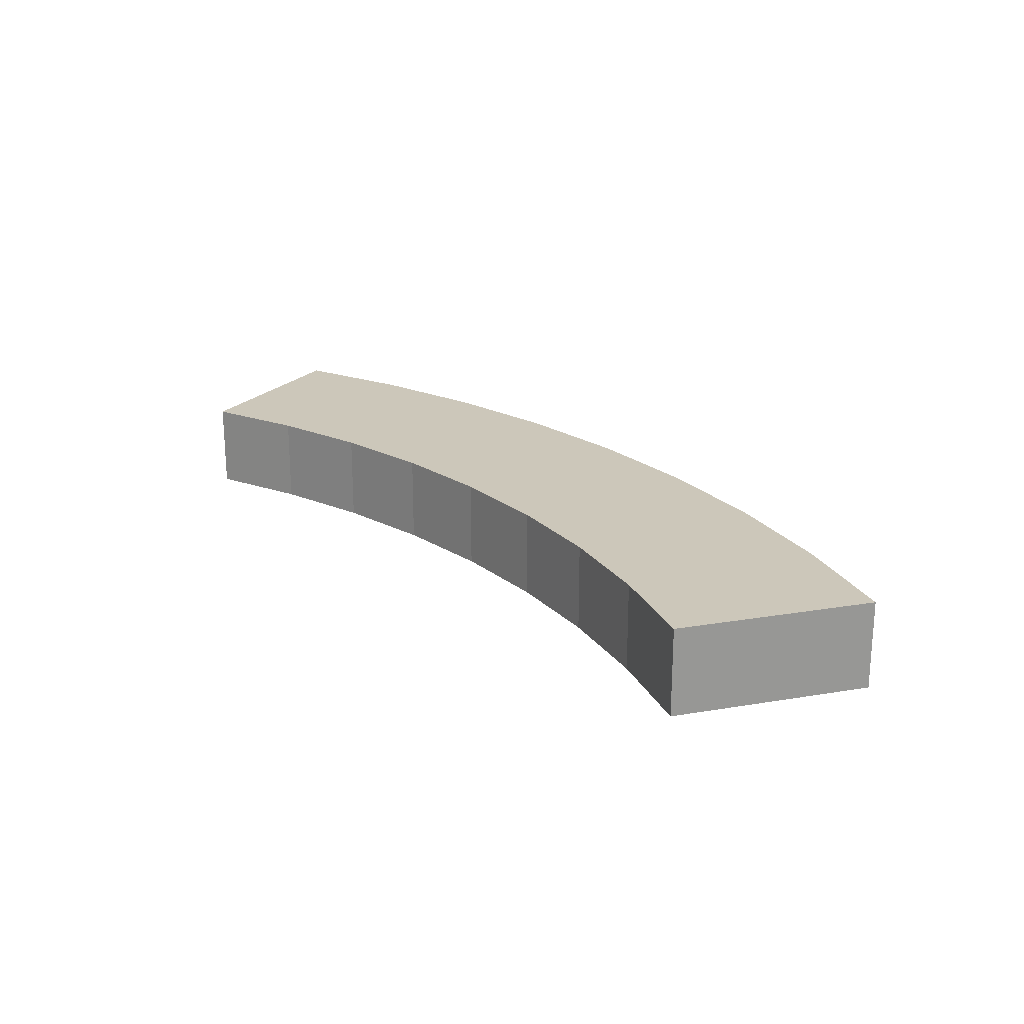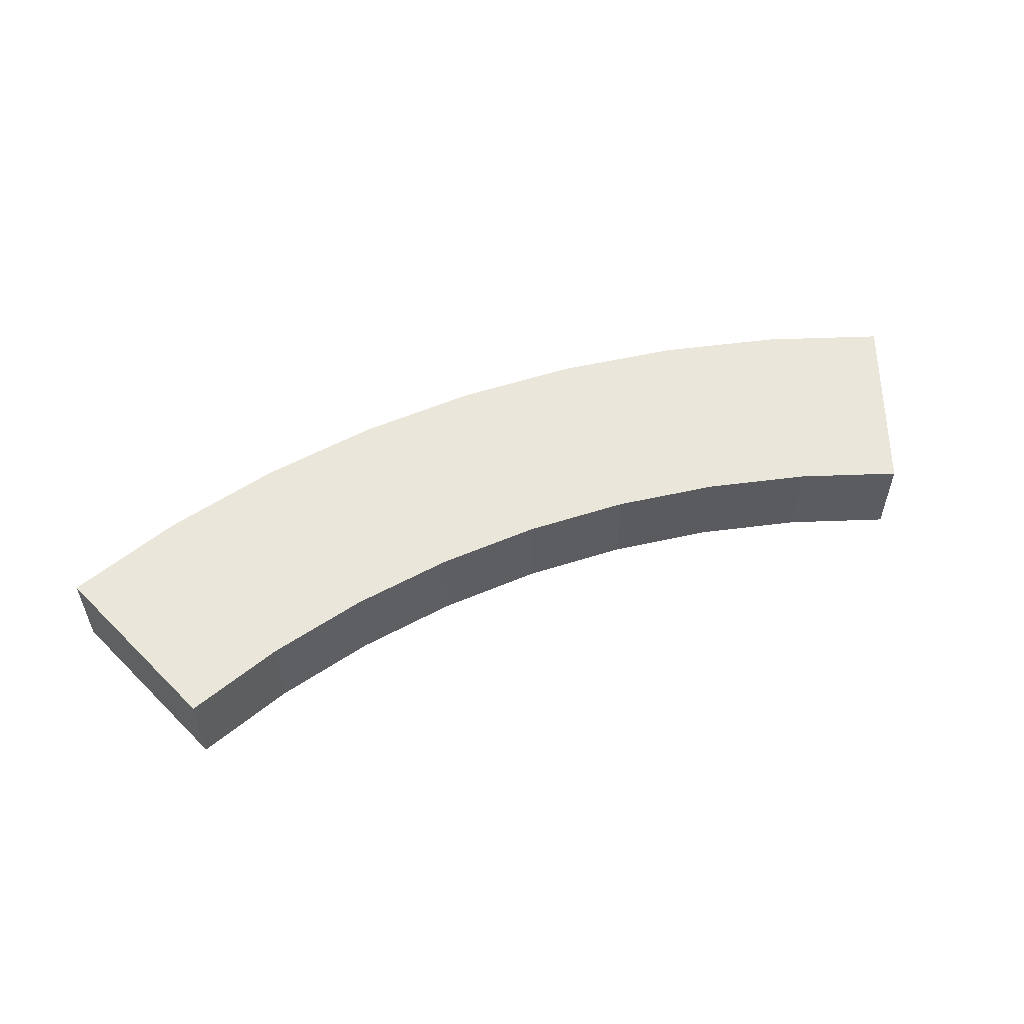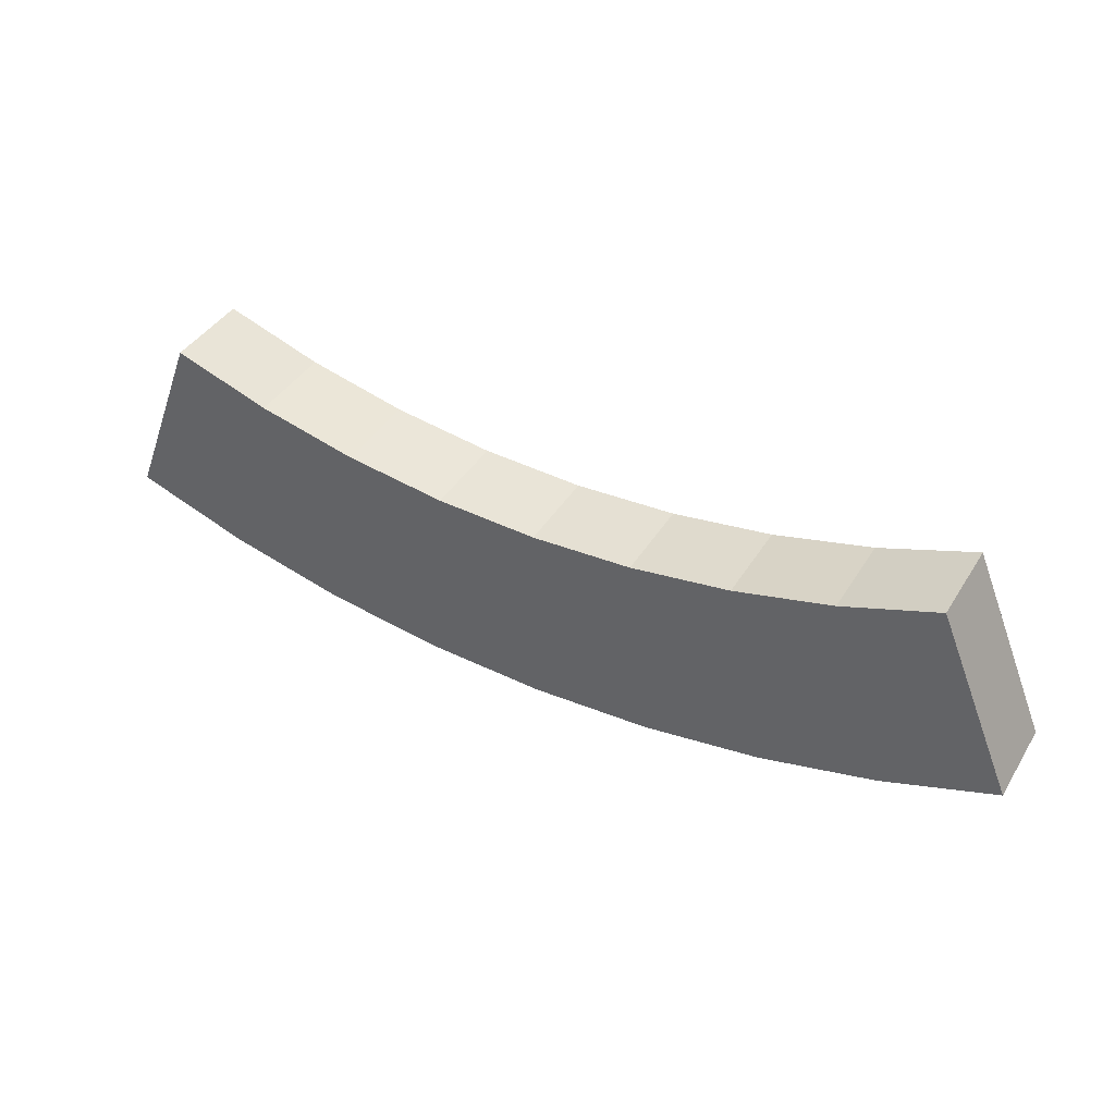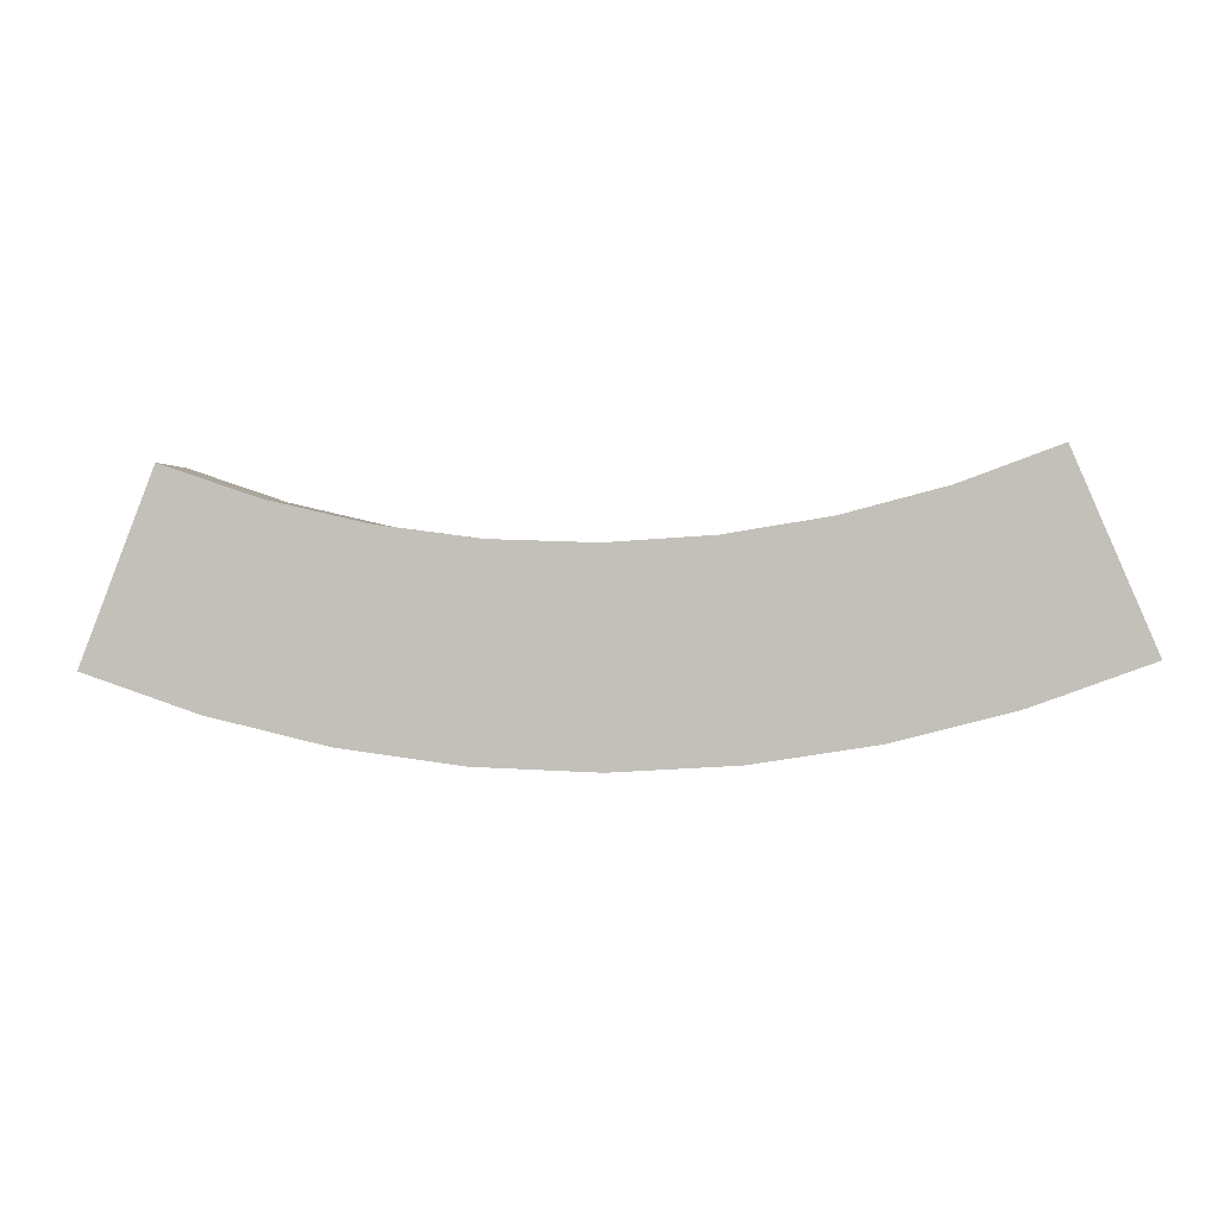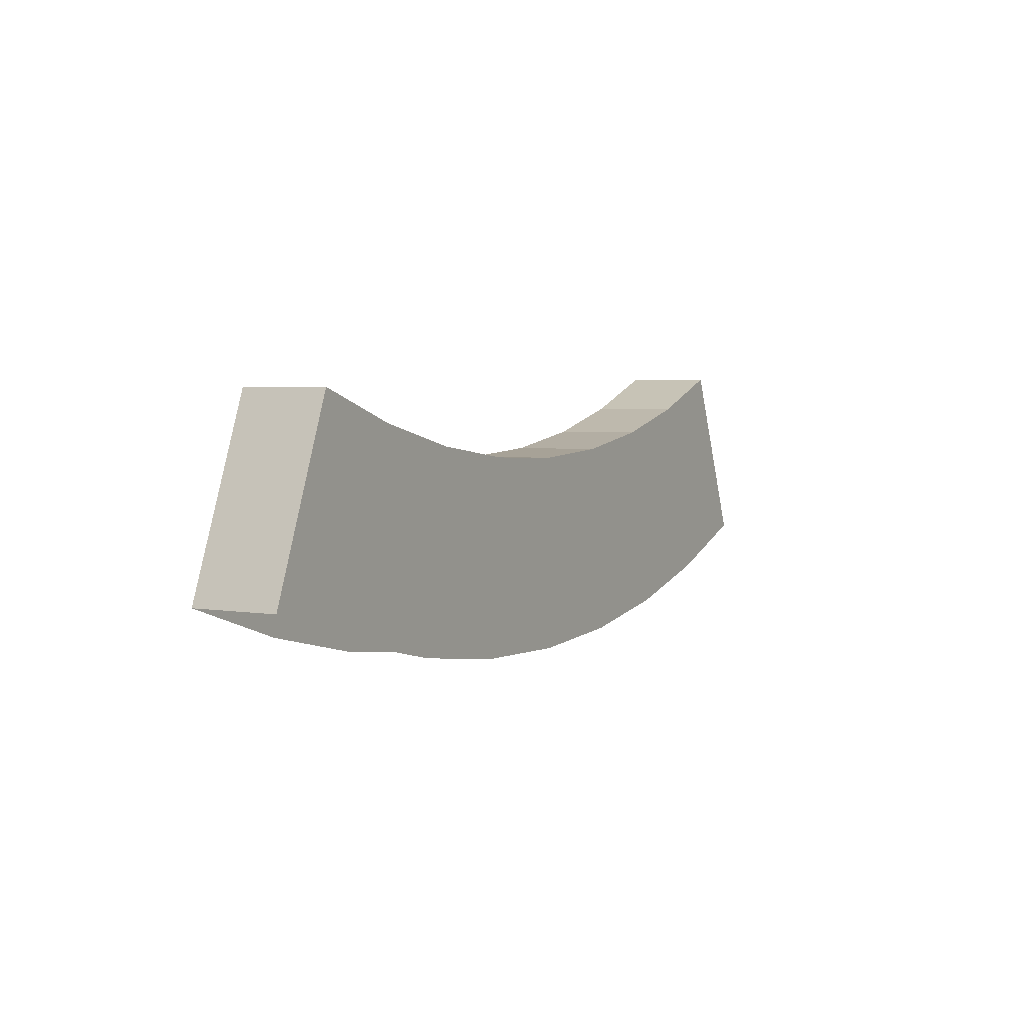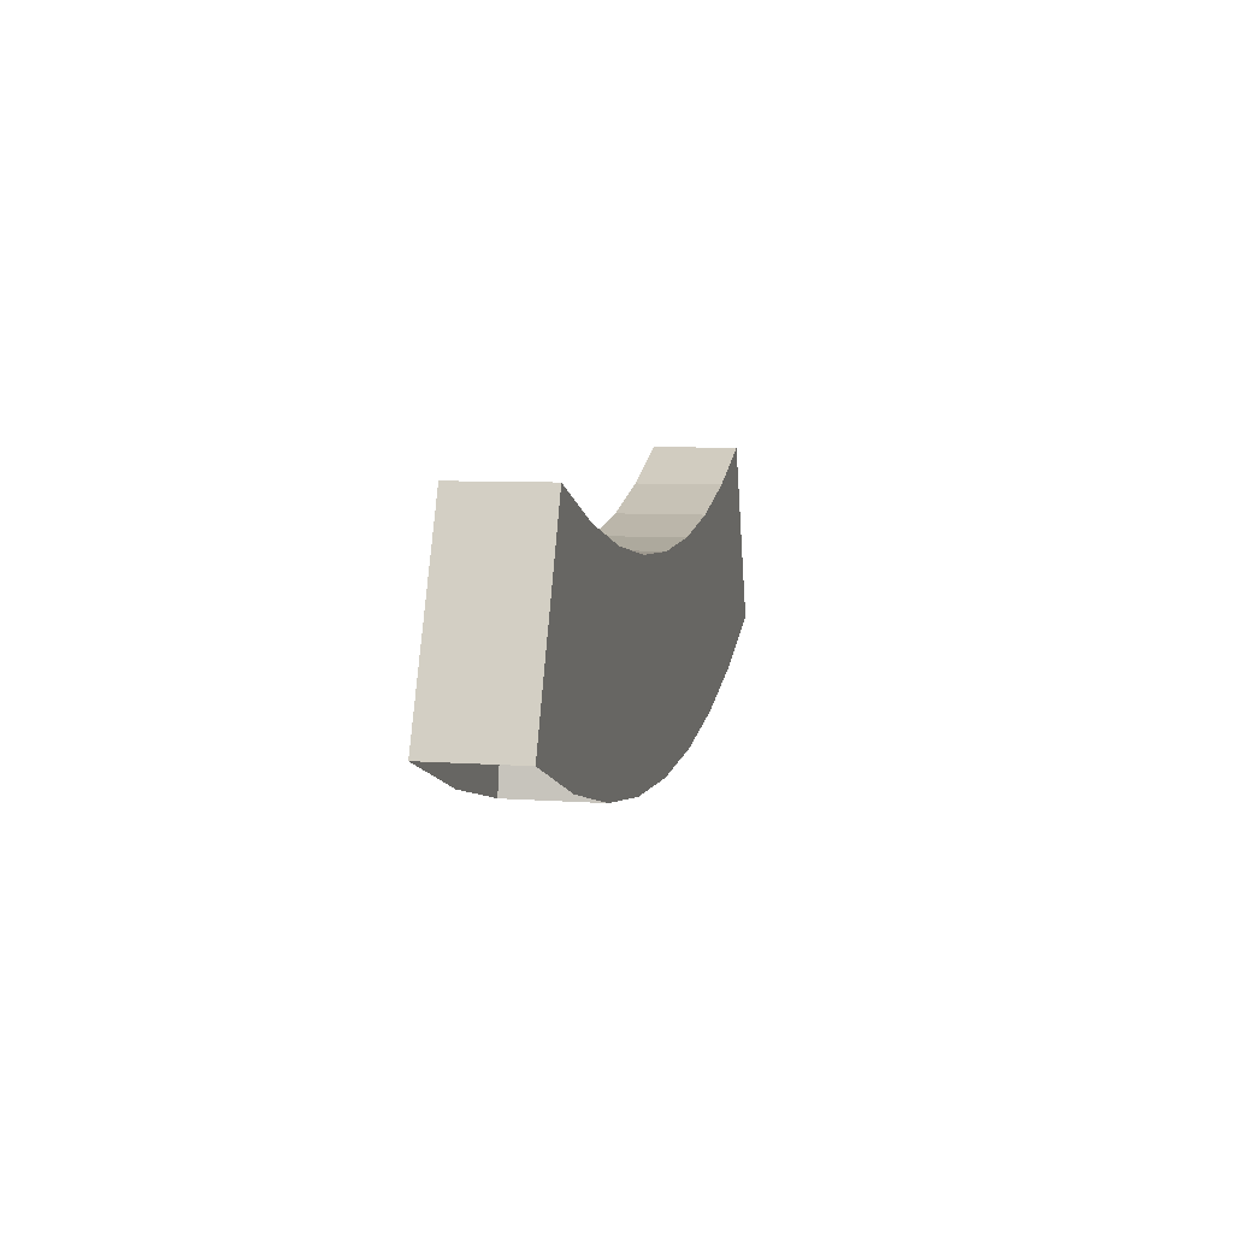
<metadata>
{"format":"obj","ext":"obj","renderer":"f3d","projection":"perspective","resolution":1024,"background":"white","views":[{"elev":21.5,"azim":52.0,"up":"+Y"},{"elev":54.7,"azim":-20.8,"up":"+Y"},{"elev":41.3,"azim":-150.8,"up":"+Z"},{"elev":0.5,"azim":-172.8,"up":"+Z"},{"elev":3.7,"azim":119.2,"up":"+Z"},{"elev":7.0,"azim":-78.2,"up":"+Z"}]}
</metadata>
<code>
o Platform.006_Cube.008
v 1.038 0.00911 -2.642
v 0.7769 0.00911 -2.73
v 0.5081 0.00911 -2.792
v 0.2345 0.00911 -2.828
v -0.04127 0.00911 -2.837
v -0.3166 0.00911 -2.82
v -0.5891 0.00911 -2.776
v -0.856 0.00911 -2.706
v -1.115 0.00911 -2.611
v -1.115 0.2091 -2.611
v -0.856 0.2091 -2.706
v -0.5891 0.2091 -2.776
v -0.3166 0.2091 -2.82
v -0.04127 0.2091 -2.837
v 0.2345 0.2091 -2.828
v 0.5081 0.2091 -2.792
v 0.7769 0.2091 -2.73
v 1.038 0.2091 -2.642
v 0.8734 0.00911 -2.219
v 0.6534 0.00911 -2.293
v 0.4273 0.00911 -2.345
v 0.1972 0.009109 -2.376
v -0.03471 0.009109 -2.383
v 0.1972 0.2091 -2.376
v 0.4273 0.2091 -2.345
v 0.6534 0.2091 -2.293
v 0.8734 0.2091 -2.219
v -0.2663 0.009109 -2.369
v -0.4954 0.2091 -2.332
v -0.2663 0.2091 -2.369
v -0.03471 0.2091 -2.383
v -0.4954 0.009109 -2.332
v -0.7199 0.00911 -2.273
v -0.9377 0.00911 -2.193
v -0.9377 0.2091 -2.193
v -0.7199 0.2091 -2.273
f 15 24 25 16
f 18 27 19 1
f 16 25 26 17
f 4 22 23 5
f 17 26 27 18
f 3 21 22 4
f 13 30 31 14
f 5 23 28 6
f 9 8 33 34
f 11 10 35 36
f 2 20 21 3
f 5 23 31 14
f 1 19 20 2
f 20 19 27 26
f 21 20 26 25
f 22 21 25 24
f 23 22 24 31
f 14 31 24 15
f 28 23 31 30
f 32 28 30 29
f 7 32 29 12
f 6 28 32 7
f 12 29 30 13
f 33 32 29 36
f 34 33 36 35
f 10 9 34 35
f 12 11 36 29
f 8 7 32 33

</code>
